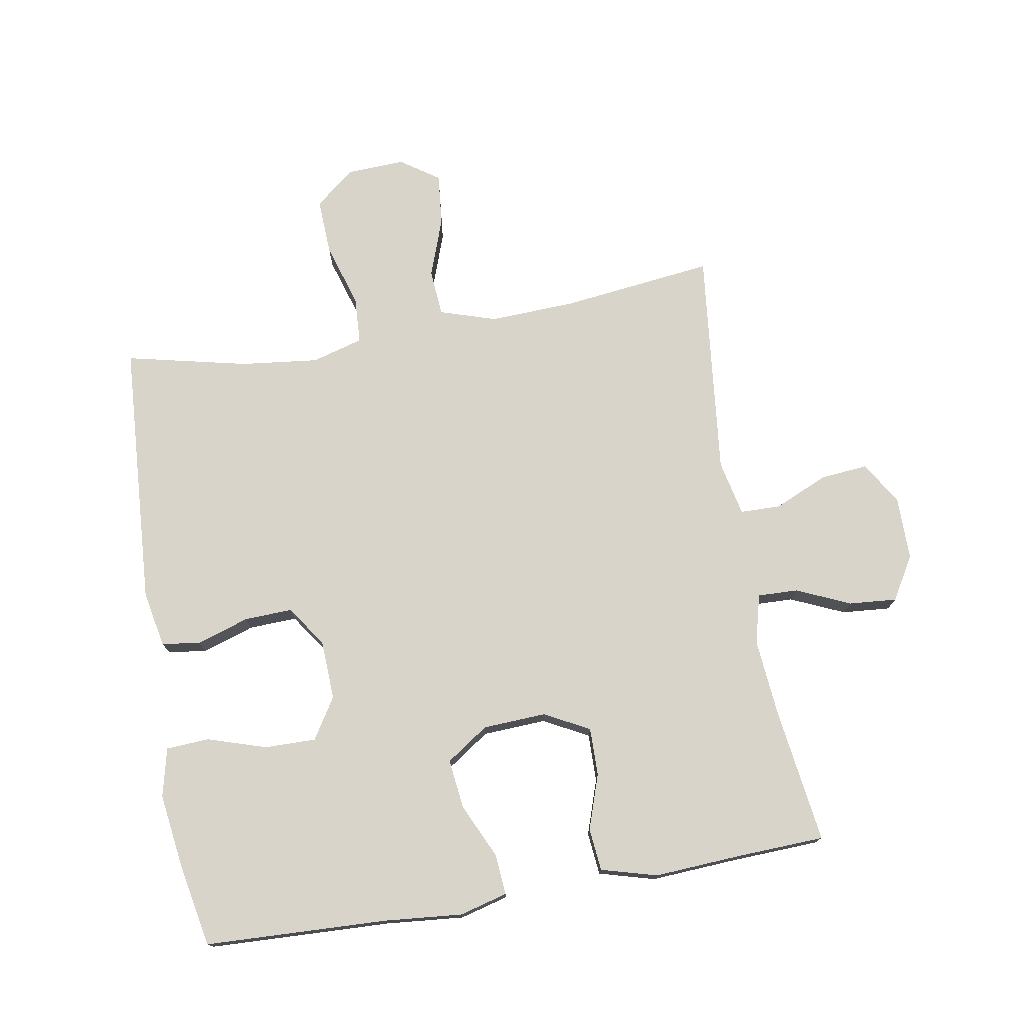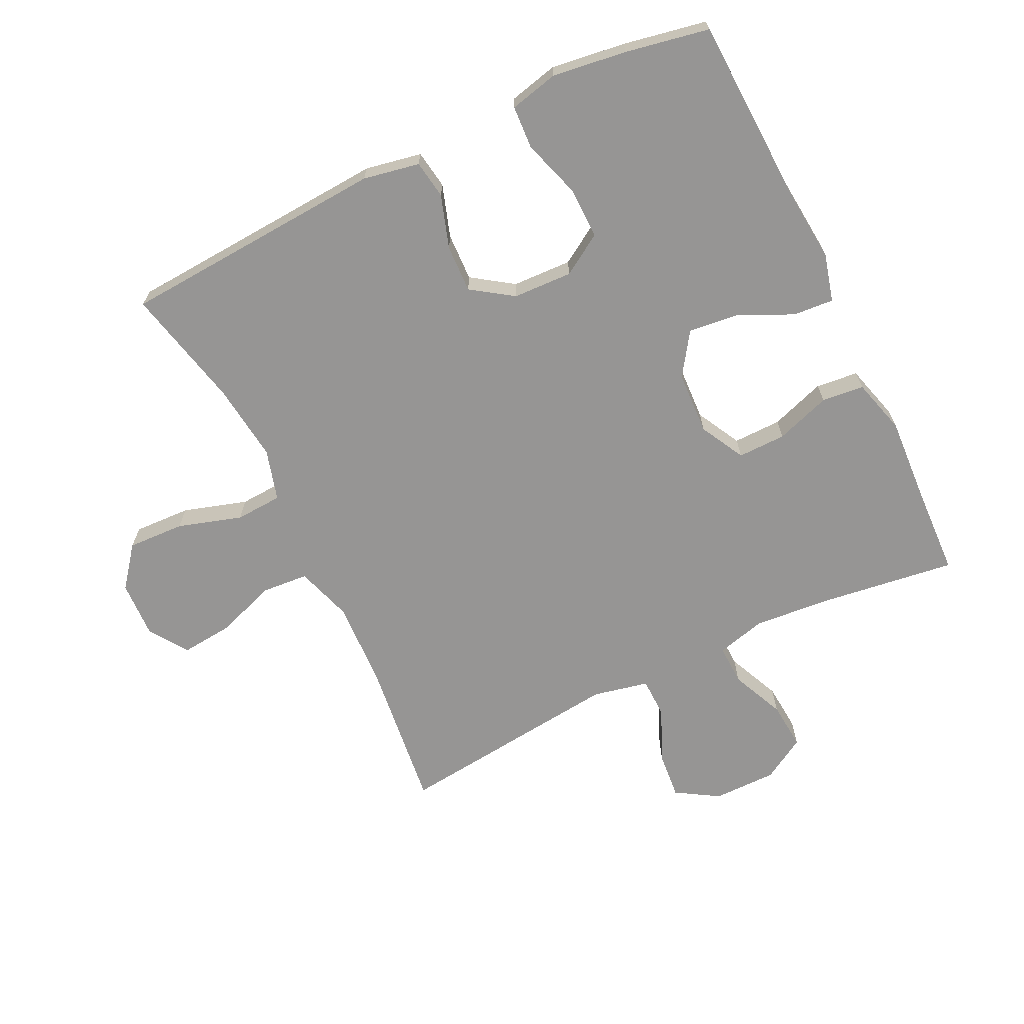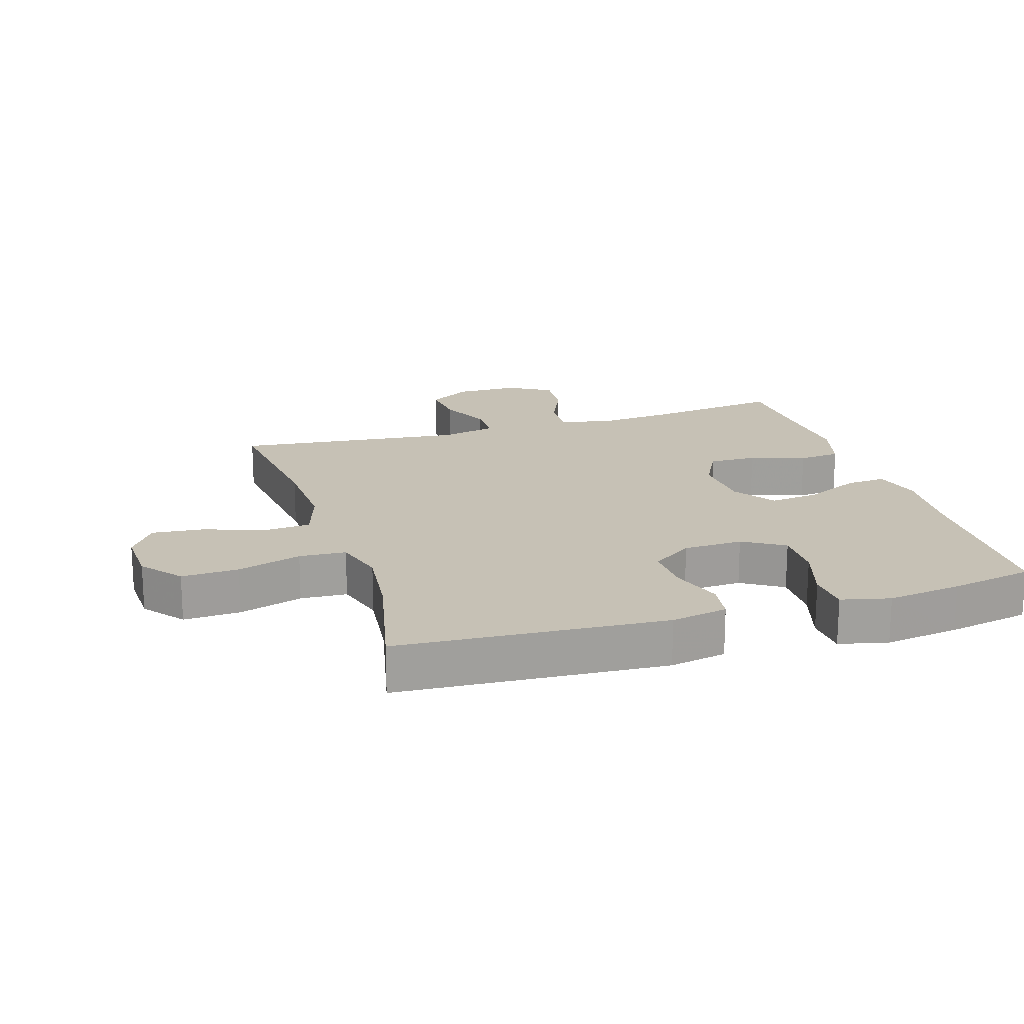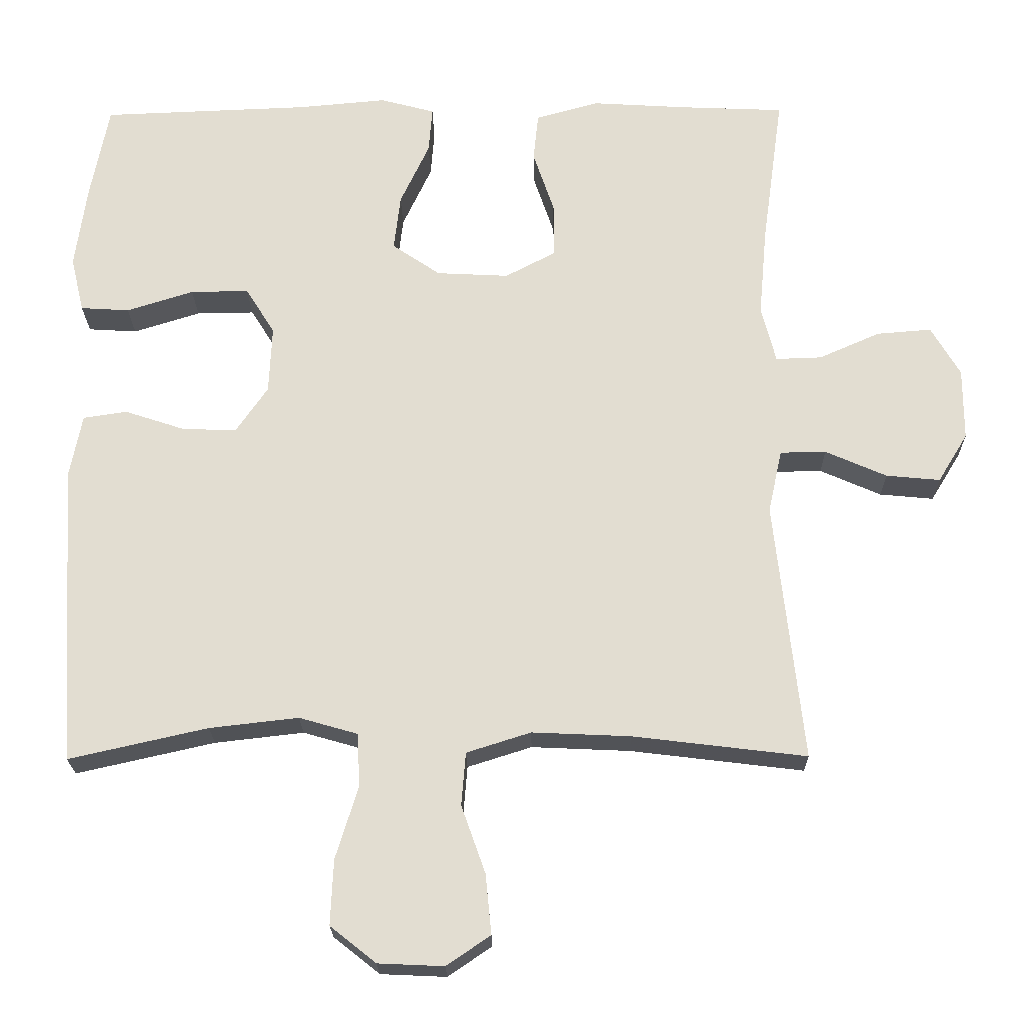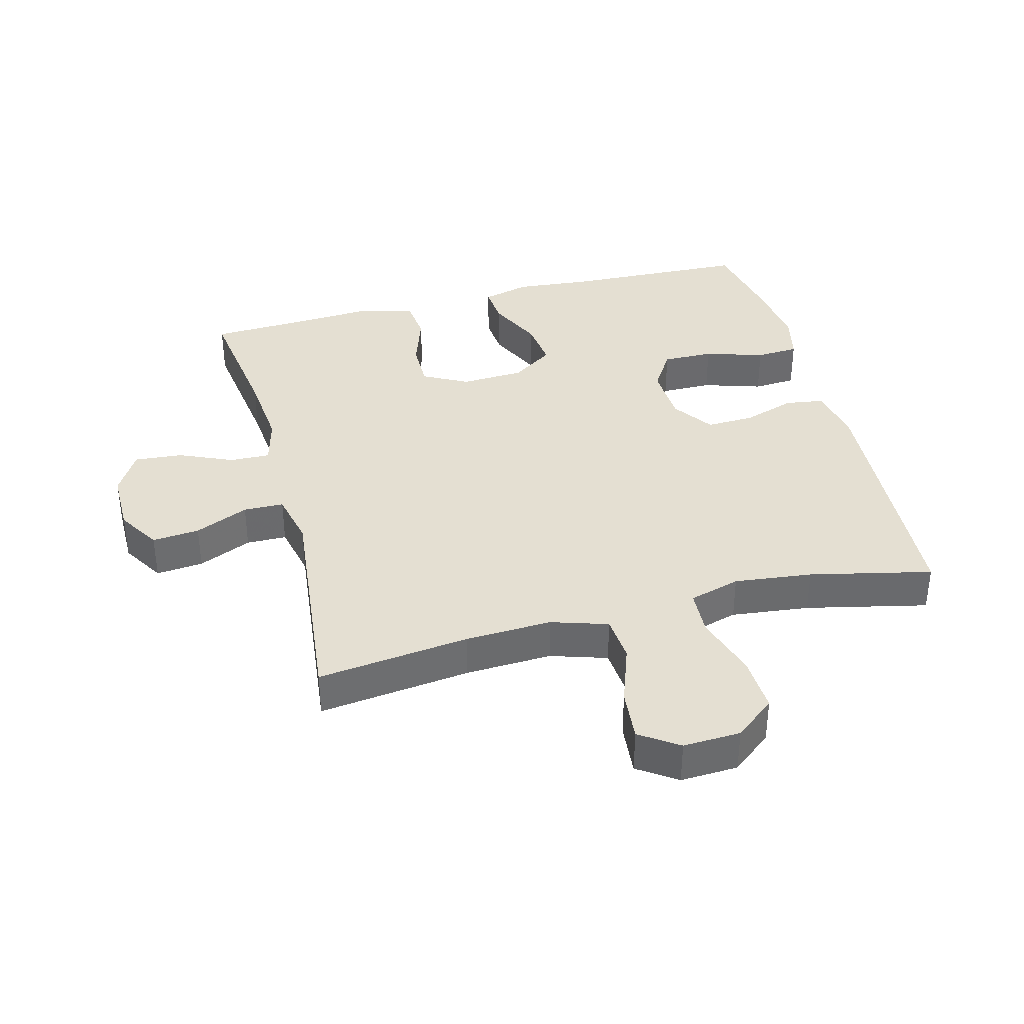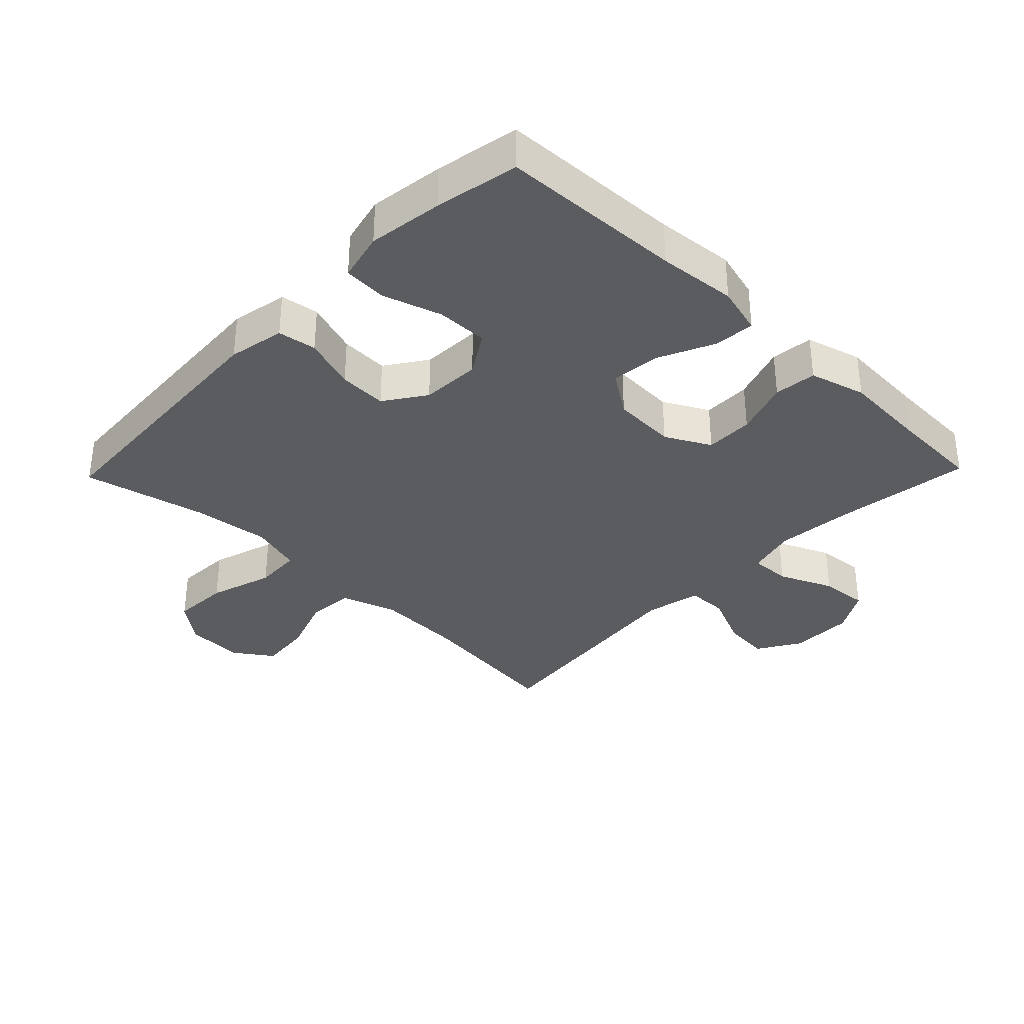
<metadata>
{"format":"obj","ext":"obj","renderer":"f3d","projection":"perspective","resolution":1024,"background":"white","views":[{"elev":75.2,"azim":-9.7,"up":"+Y"},{"elev":-67.5,"azim":-64.0,"up":"+Y"},{"elev":18.7,"azim":-107.3,"up":"+Y"},{"elev":-21.8,"azim":0.8,"up":"+Z"},{"elev":37.2,"azim":165.3,"up":"+Y"},{"elev":-34.5,"azim":-44.0,"up":"+Y"}]}
</metadata>
<code>
v -0.5 0.07 0.5
v -0.215 0.07 0.511
v -0.093 0.07 0.522
v -0.018 0.07 0.502
v -0.023 0.07 0.439
v -0.063 0.07 0.353
v -0.072 0.07 0.276
v -0.006 0.07 0.231
v 0.093 0.07 0.226
v 0.163 0.07 0.263
v 0.162 0.07 0.338
v 0.133 0.07 0.424
v 0.14 0.07 0.49
v 0.227 0.07 0.514
v 0.359 0.07 0.506
v 0.5 0.07 0.5
v 0.471 0.07 0.289
v 0.46 0.07 0.167
v 0.48 0.07 0.09
v 0.543 0.07 0.092
v 0.627 0.07 0.129
v 0.702 0.07 0.135
v 0.742 0.07 0.067
v 0.742 0.07 -0.032
v 0.701 0.07 -0.099
v 0.627 0.07 -0.092
v 0.543 0.07 -0.055
v 0.48 0.07 -0.056
v 0.461 0.07 -0.143
v 0.5 0.07 -0.5
v 0.262 0.07 -0.471
v 0.127 0.07 -0.465
v 0.039 0.07 -0.493
v 0.033 0.07 -0.566
v 0.066 0.07 -0.659
v 0.074 0.07 -0.741
v 0.014 0.07 -0.782
v -0.076 0.07 -0.778
v -0.139 0.07 -0.728
v -0.135 0.07 -0.639
v -0.104 0.07 -0.539
v -0.108 0.07 -0.466
v -0.188 0.07 -0.443
v -0.31 0.07 -0.457
v -0.5 0.07 -0.5
v -0.526 0.07 -0.084
v -0.509 0.07 0.004
v -0.449 0.07 0.013
v -0.367 0.07 -0.014
v -0.292 0.07 -0.017
v -0.248 0.07 0.047
v -0.244 0.07 0.14
v -0.284 0.07 0.204
v -0.364 0.07 0.203
v -0.456 0.07 0.174
v -0.523 0.07 0.178
v -0.541 0.07 0.254
v -0.525 0.07 0.37
v -0.5 0 0.5
v -0.215 0 0.511
v -0.093 0 0.522
v -0.018 0 0.502
v -0.023 0 0.439
v -0.063 0 0.353
v -0.072 0 0.276
v -0.006 0 0.231
v 0.093 0 0.226
v 0.163 0 0.263
v 0.162 0 0.338
v 0.133 0 0.424
v 0.14 0 0.49
v 0.227 0 0.514
v 0.359 0 0.506
v 0.5 0 0.5
v 0.471 0 0.289
v 0.46 0 0.167
v 0.48 0 0.09
v 0.543 0 0.092
v 0.627 0 0.129
v 0.702 0 0.135
v 0.742 0 0.067
v 0.742 0 -0.032
v 0.701 0 -0.099
v 0.627 0 -0.092
v 0.543 0 -0.055
v 0.48 0 -0.056
v 0.461 0 -0.143
v 0.5 0 -0.5
v 0.262 0 -0.471
v 0.127 0 -0.465
v 0.039 0 -0.493
v 0.033 0 -0.566
v 0.066 0 -0.659
v 0.074 0 -0.741
v 0.014 0 -0.782
v -0.076 0 -0.778
v -0.139 0 -0.728
v -0.135 0 -0.639
v -0.104 0 -0.539
v -0.108 0 -0.466
v -0.188 0 -0.443
v -0.31 0 -0.457
v -0.5 0 -0.5
v -0.526 0 -0.084
v -0.509 0 0.004
v -0.449 0 0.013
v -0.367 0 -0.014
v -0.292 0 -0.017
v -0.248 0 0.047
v -0.244 0 0.14
v -0.284 0 0.204
v -0.364 0 0.203
v -0.456 0 0.174
v -0.523 0 0.178
v -0.541 0 0.254
v -0.525 0 0.37
f 57 58 1 2
f 54 55 56 57
f 53 54 57 2
f 52 53 2 3
f 51 52 3 4
f 46 47 48 49
f 44 45 46 49
f 43 44 49 50
f 42 43 50 51
f 38 39 40 41
f 38 41 42
f 37 38 42
f 34 35 36 37
f 33 34 37 42
f 32 33 42 51
f 29 30 31
f 28 29 31 32
f 24 25 26 27
f 24 27 28
f 23 24 28
f 20 21 22 23
f 19 20 23 28
f 18 19 28 32
f 15 16 17
f 11 12 13 14
f 10 11 14 15
f 51 4 5 6
f 51 6 7
f 32 51 7 8
f 18 32 8 9
f 10 15 17 18
f 9 10 18
f 60 59 116 115
f 115 114 113 112
f 60 115 112 111
f 61 60 111 110
f 62 61 110 109
f 107 106 105 104
f 107 104 103 102
f 108 107 102 101
f 109 108 101 100
f 99 98 97 96
f 100 99 96
f 100 96 95
f 95 94 93 92
f 100 95 92 91
f 109 100 91 90
f 89 88 87
f 90 89 87 86
f 85 84 83 82
f 86 85 82
f 86 82 81
f 81 80 79 78
f 86 81 78 77
f 90 86 77 76
f 75 74 73
f 72 71 70 69
f 73 72 69 68
f 64 63 62 109
f 65 64 109
f 66 65 109 90
f 67 66 90 76
f 76 75 73 68
f 76 68 67
f 1 59 60 2
f 2 60 61 3
f 3 61 62 4
f 4 62 63 5
f 5 63 64 6
f 6 64 65 7
f 7 65 66 8
f 8 66 67 9
f 9 67 68 10
f 10 68 69 11
f 11 69 70 12
f 12 70 71 13
f 13 71 72 14
f 14 72 73 15
f 15 73 74 16
f 16 74 75 17
f 17 75 76 18
f 18 76 77 19
f 19 77 78 20
f 20 78 79 21
f 21 79 80 22
f 22 80 81 23
f 23 81 82 24
f 24 82 83 25
f 25 83 84 26
f 26 84 85 27
f 27 85 86 28
f 28 86 87 29
f 29 87 88 30
f 30 88 89 31
f 31 89 90 32
f 32 90 91 33
f 33 91 92 34
f 34 92 93 35
f 35 93 94 36
f 36 94 95 37
f 37 95 96 38
f 38 96 97 39
f 39 97 98 40
f 40 98 99 41
f 41 99 100 42
f 42 100 101 43
f 43 101 102 44
f 44 102 103 45
f 45 103 104 46
f 46 104 105 47
f 47 105 106 48
f 48 106 107 49
f 49 107 108 50
f 50 108 109 51
f 51 109 110 52
f 52 110 111 53
f 53 111 112 54
f 54 112 113 55
f 55 113 114 56
f 56 114 115 57
f 57 115 116 58
f 58 116 59 1

</code>
